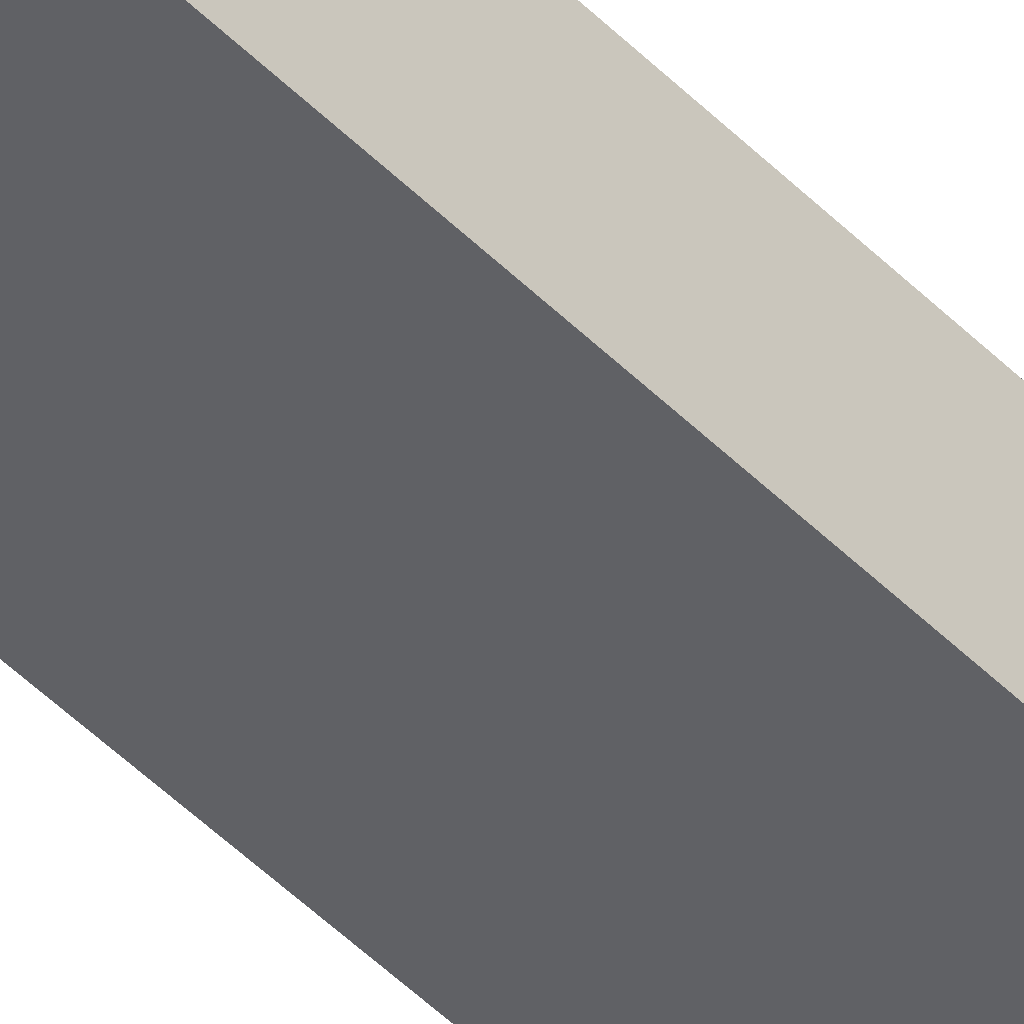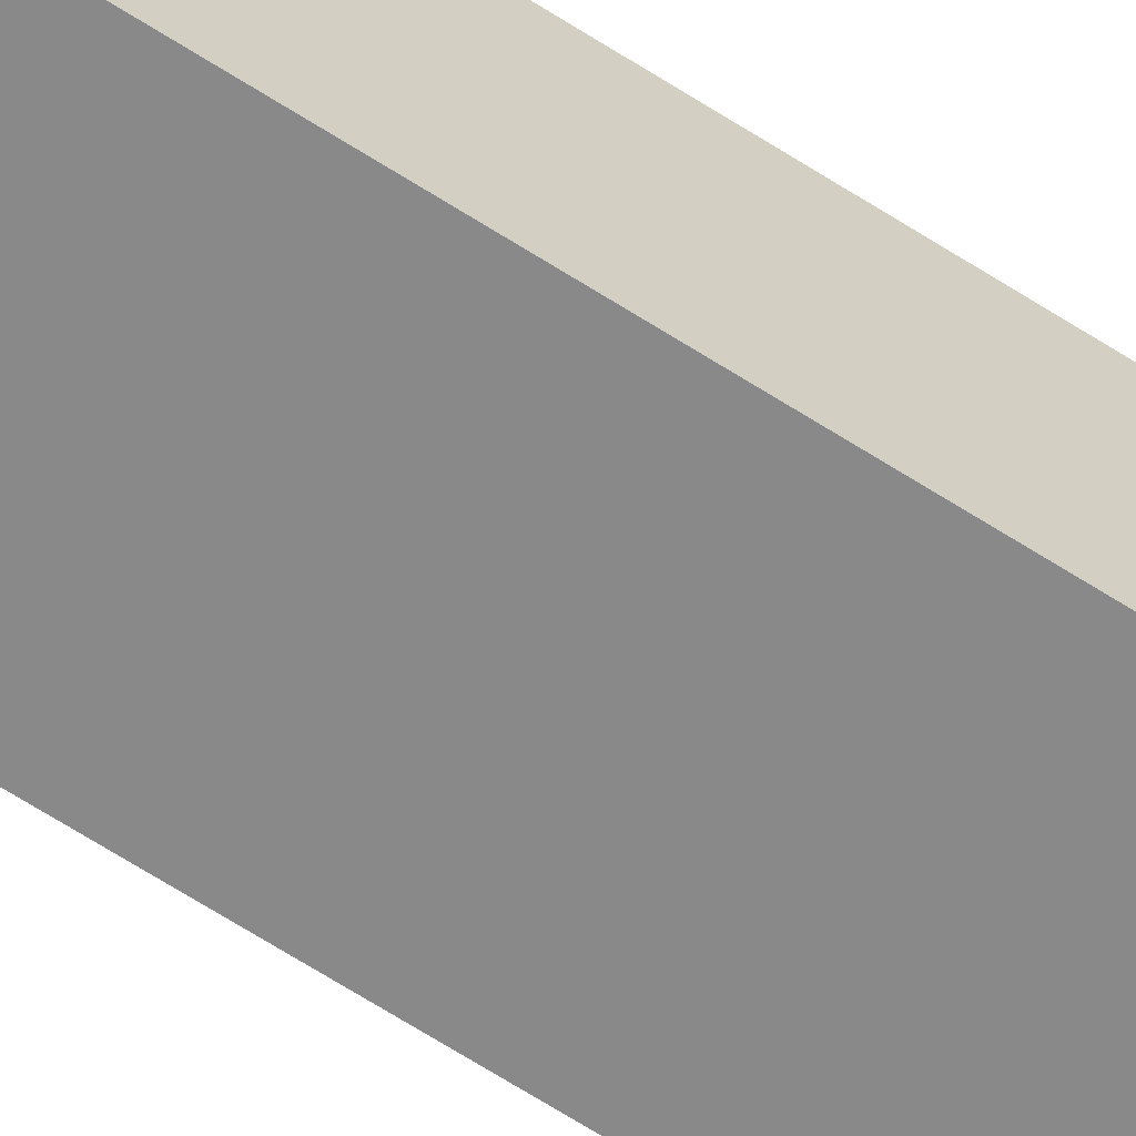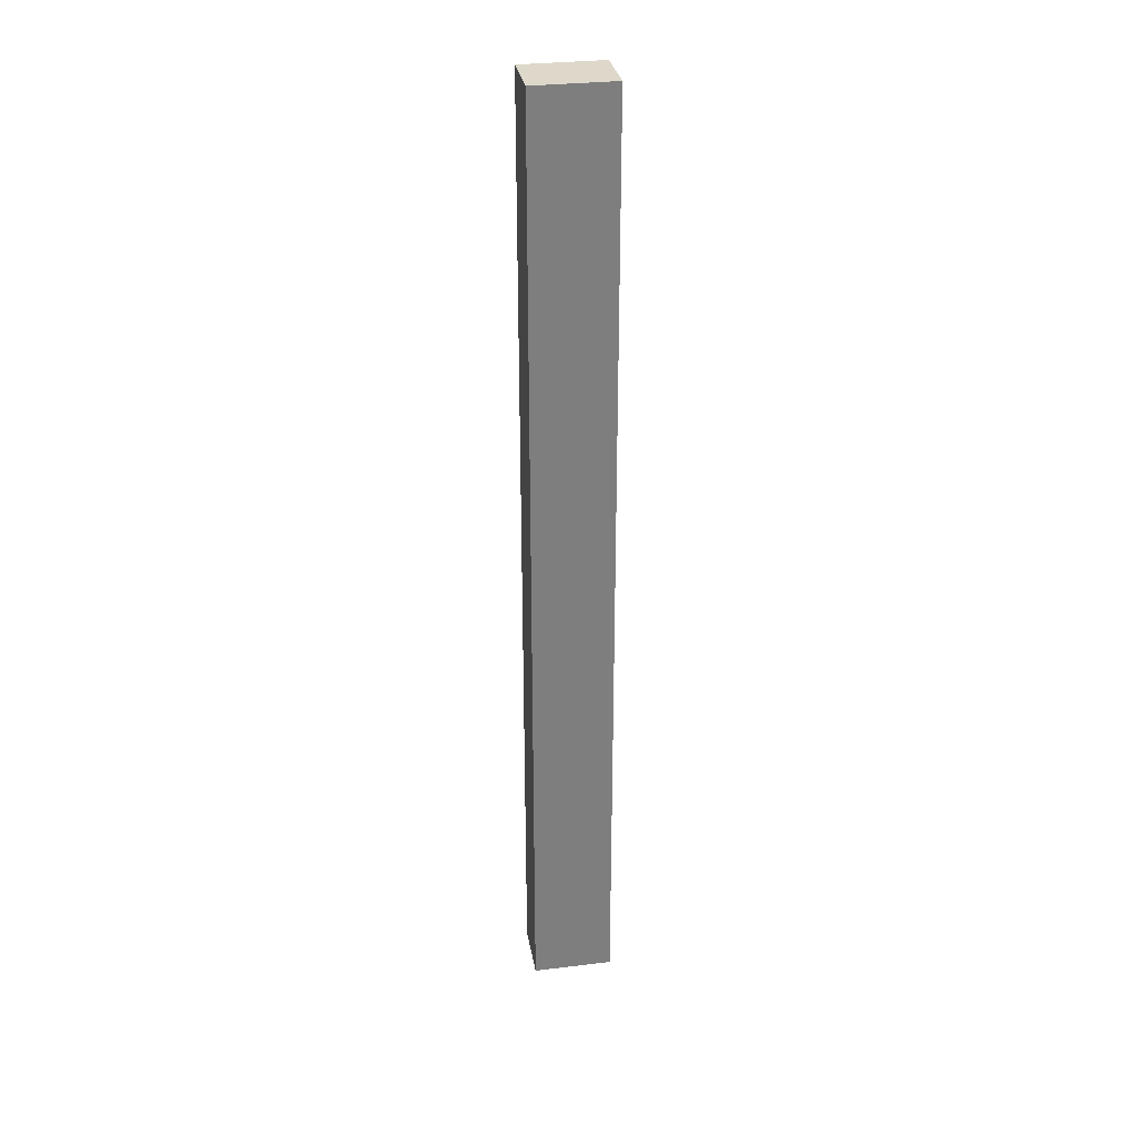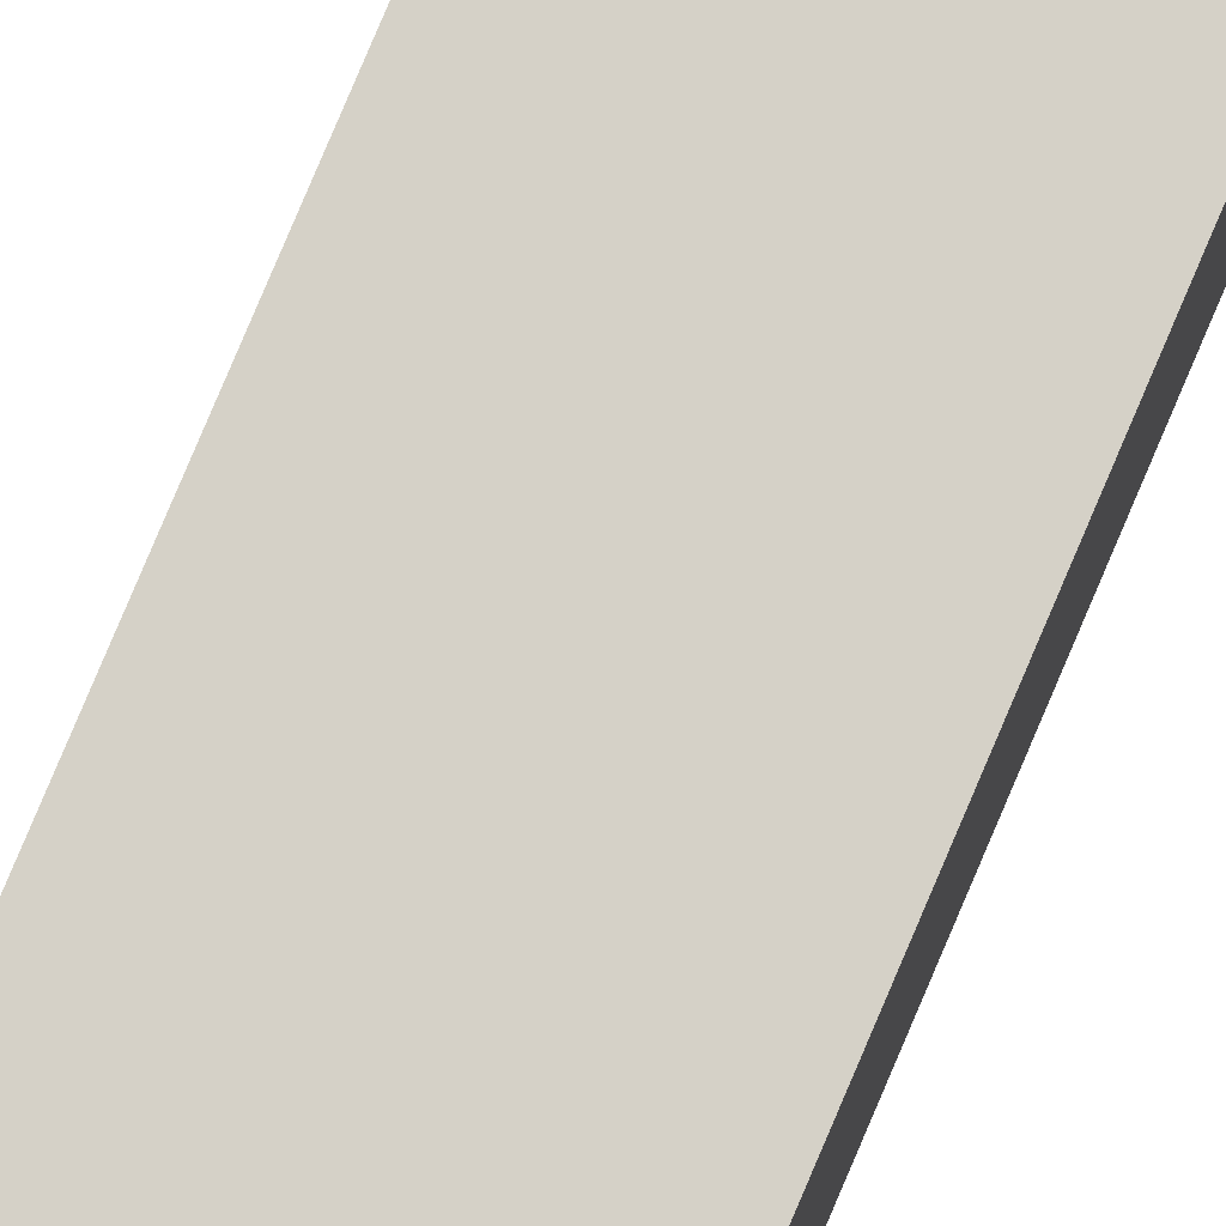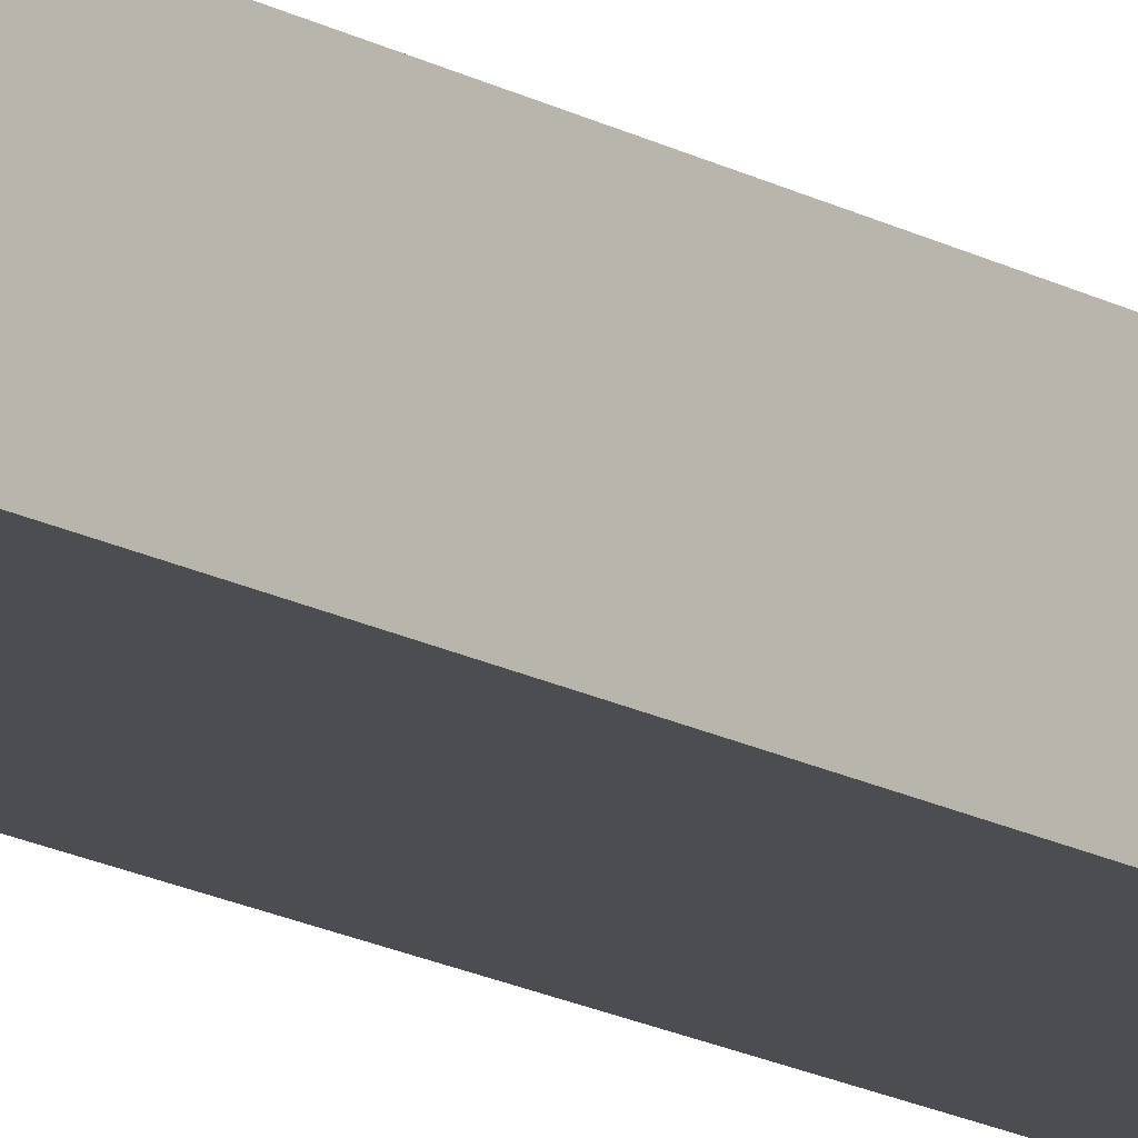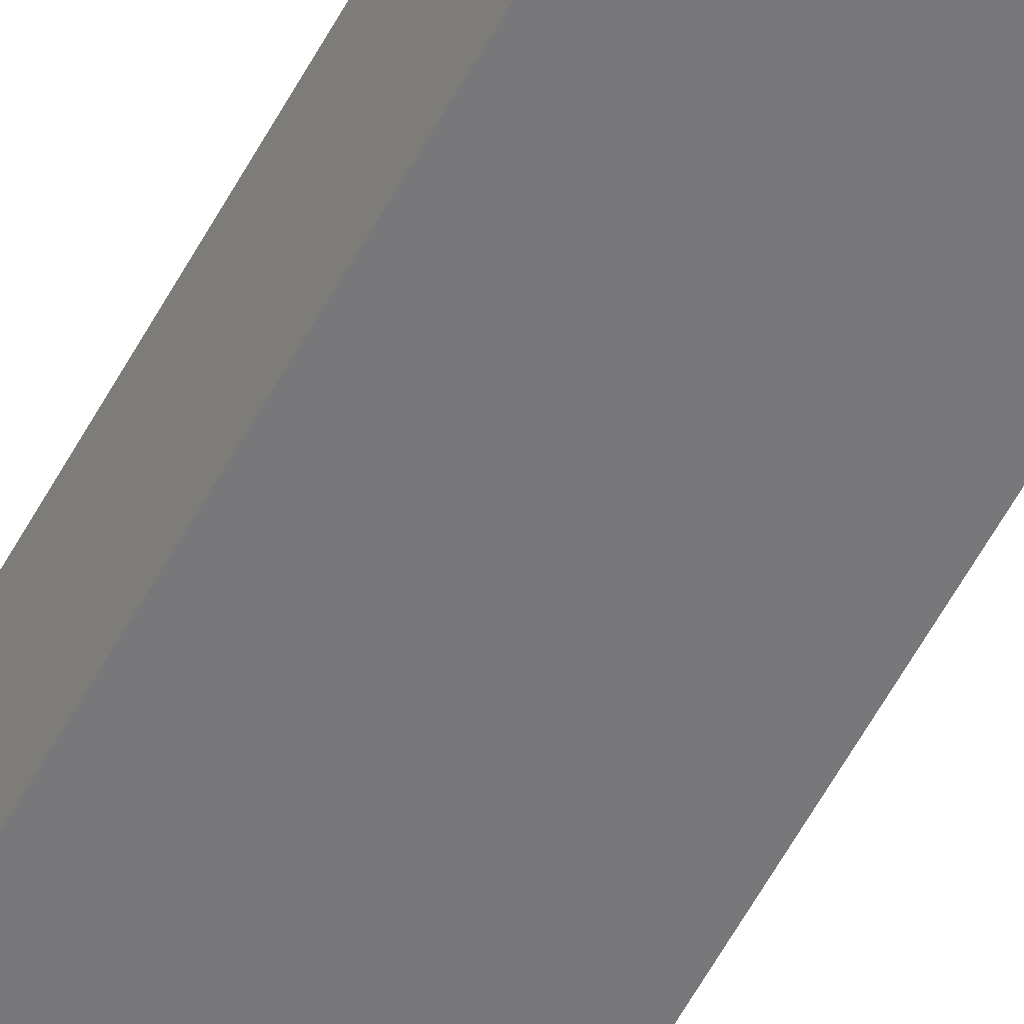
<metadata>
{"format":"obj","ext":"obj","renderer":"f3d","projection":"perspective","resolution":1024,"background":"white","views":[{"elev":-50.4,"azim":-137.1,"up":"+Z"},{"elev":-63.3,"azim":-123.4,"up":"+Z"},{"elev":31.0,"azim":170.3,"up":"+Y"},{"elev":79.0,"azim":-157.1,"up":"+Z"},{"elev":-15.8,"azim":40.1,"up":"+Z"},{"elev":-57.6,"azim":-28.0,"up":"+Z"}]}
</metadata>
<code>
o Cube.001_Cube.002
v 0.004972 0.000627 0.01471
v 0.004972 0.4702 0.01471
v 0.004972 0.000627 -0.01471
v 0.004972 0.4702 -0.01471
v 0.04438 0.000627 0.01471
v 0.04438 0.4702 0.01471
v 0.04438 0.000627 -0.01471
v 0.04438 0.4702 -0.01471
f 1 2 4 3
f 3 4 8 7
f 7 8 6 5
f 5 6 2 1
f 3 7 5 1
f 8 4 2 6

</code>
